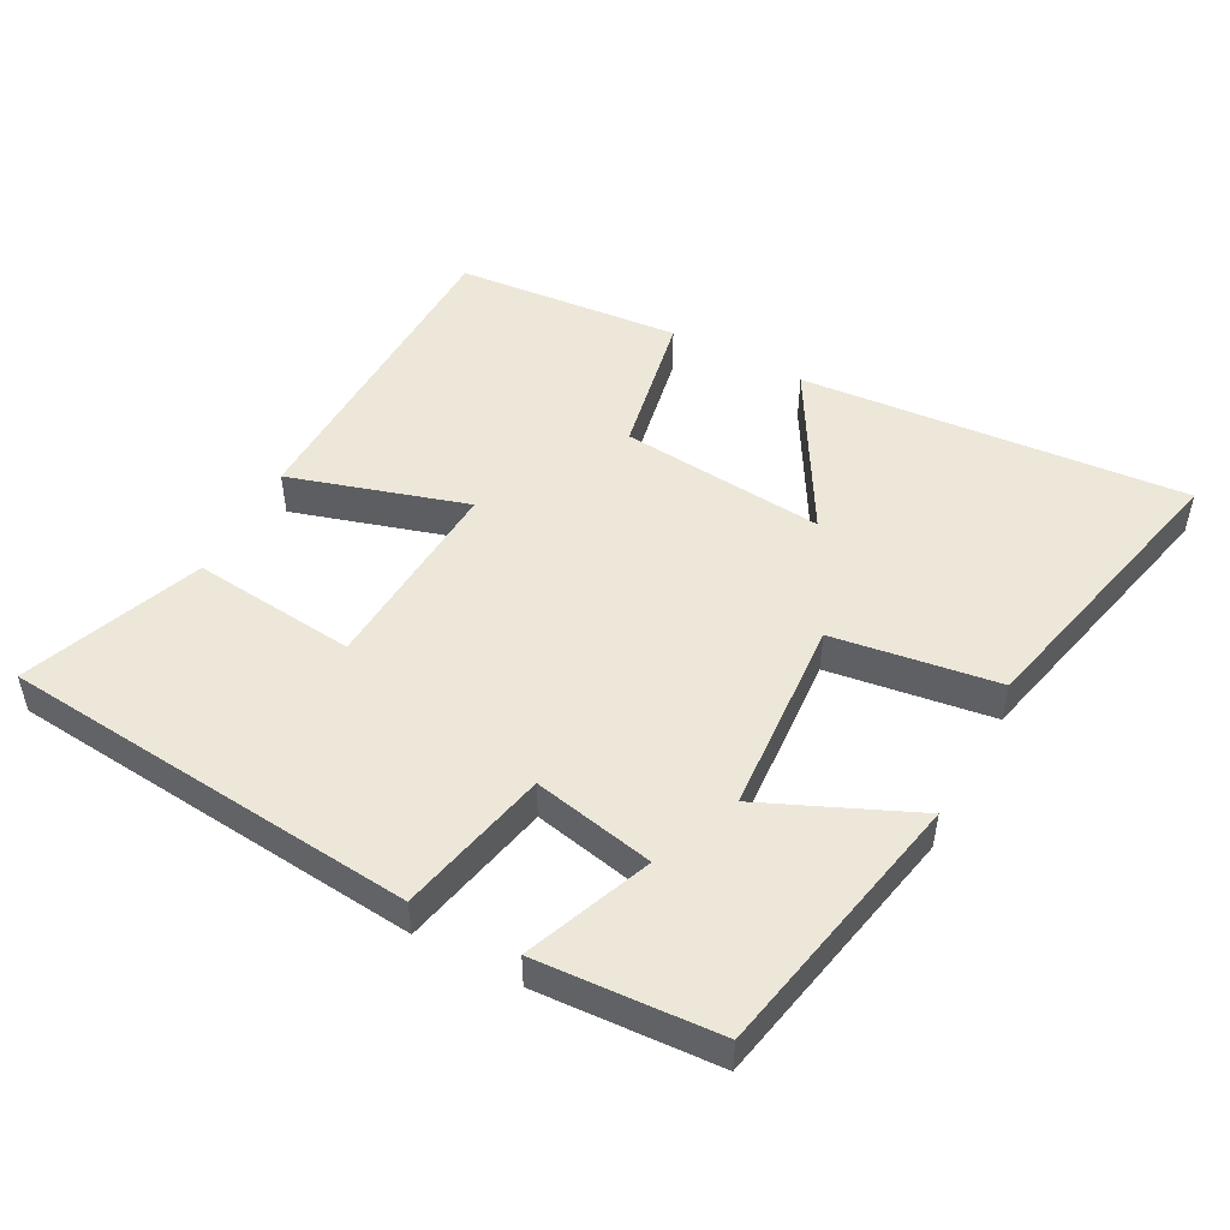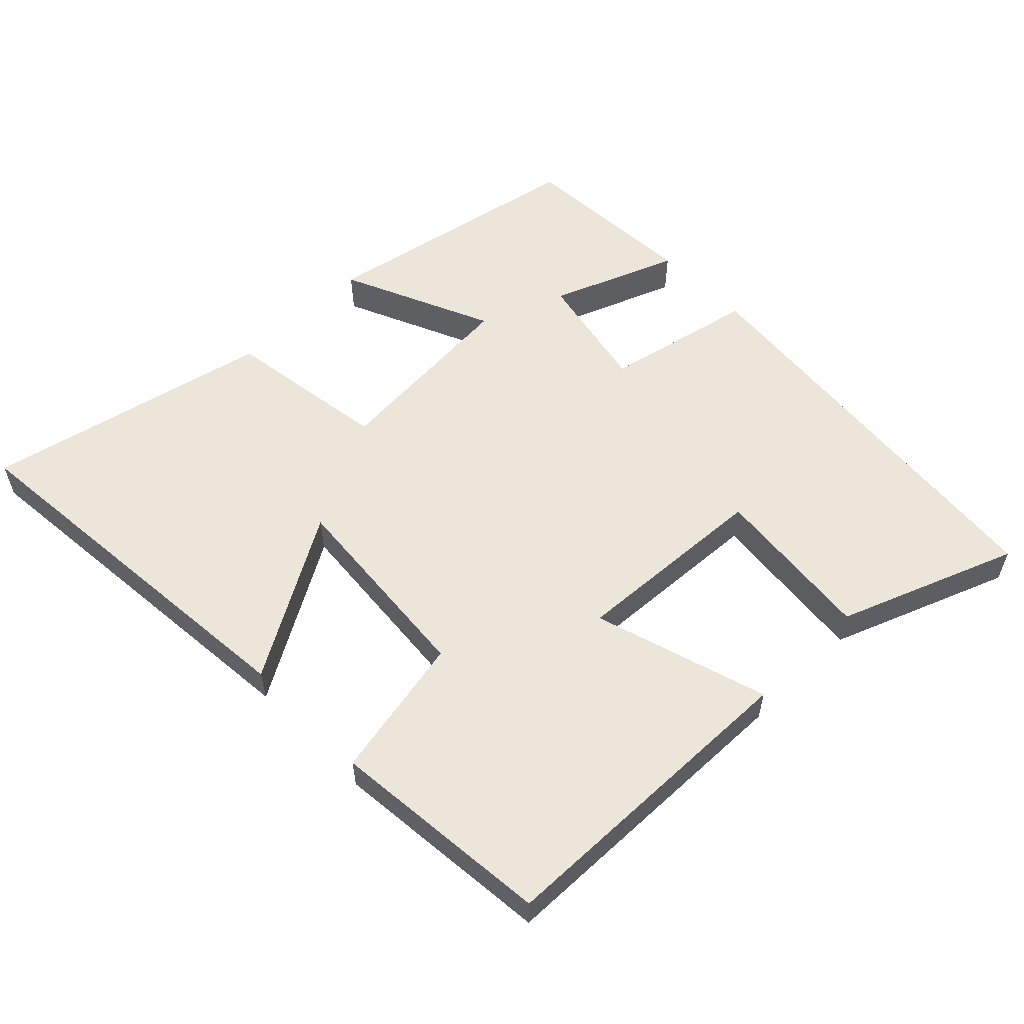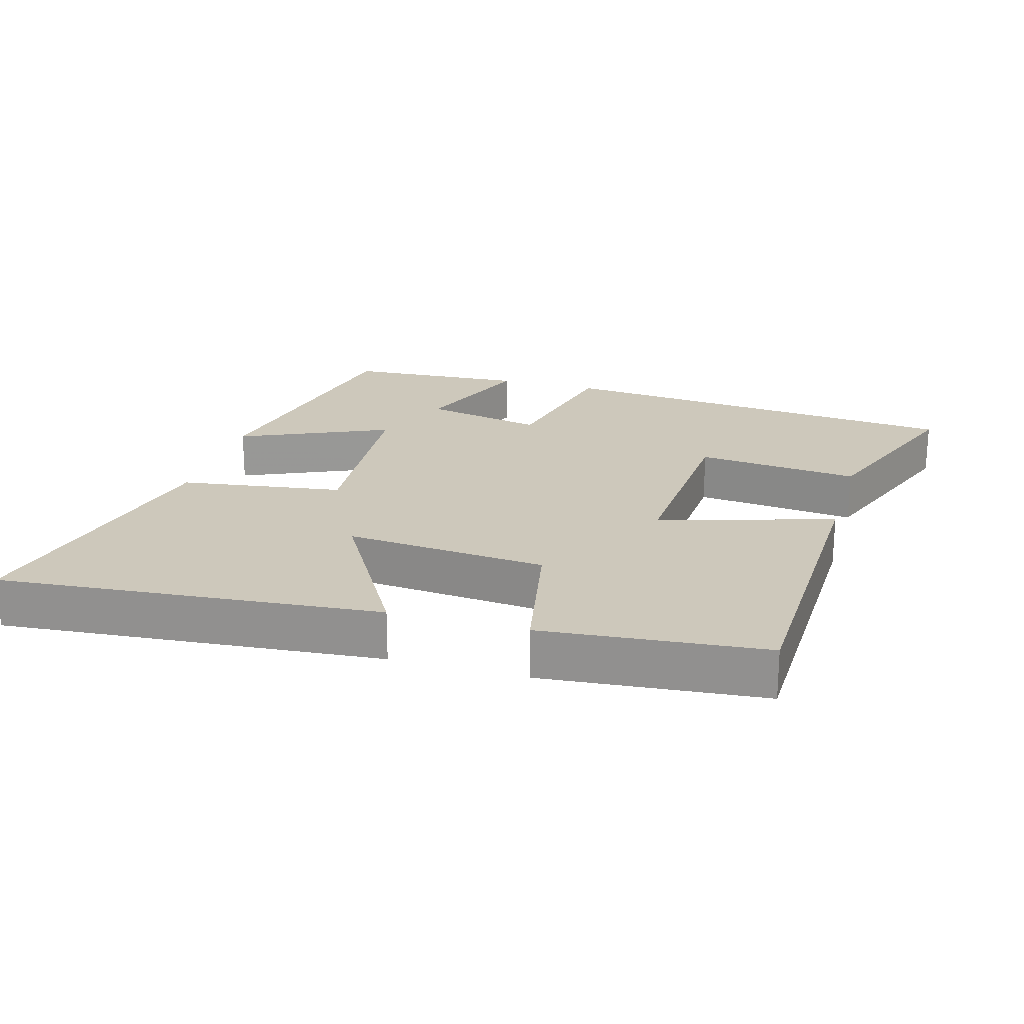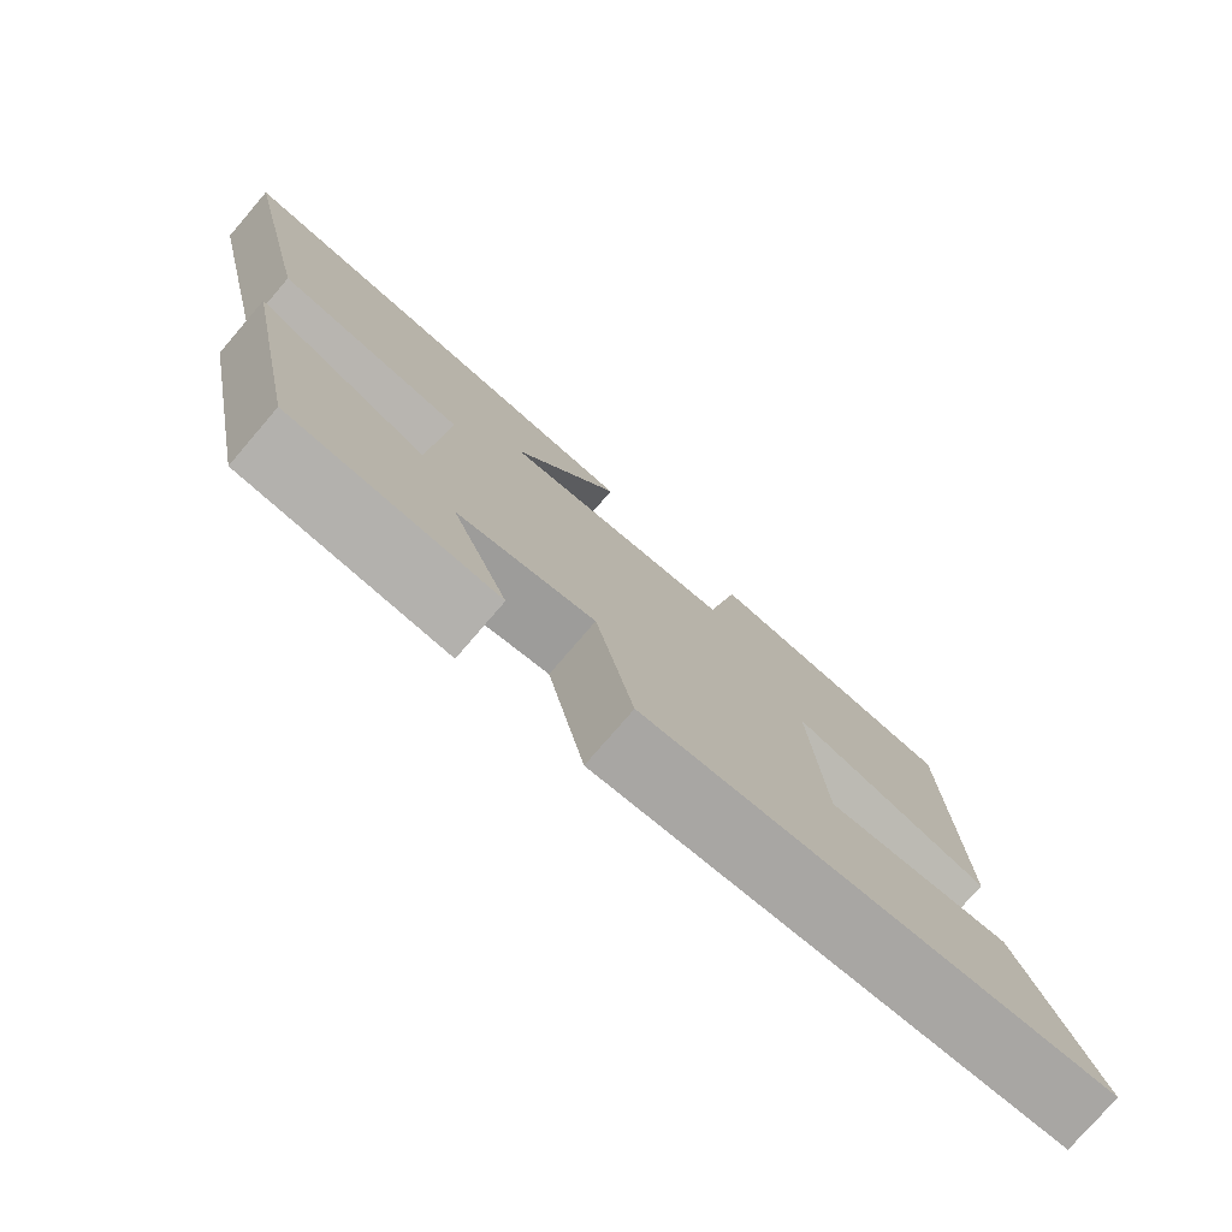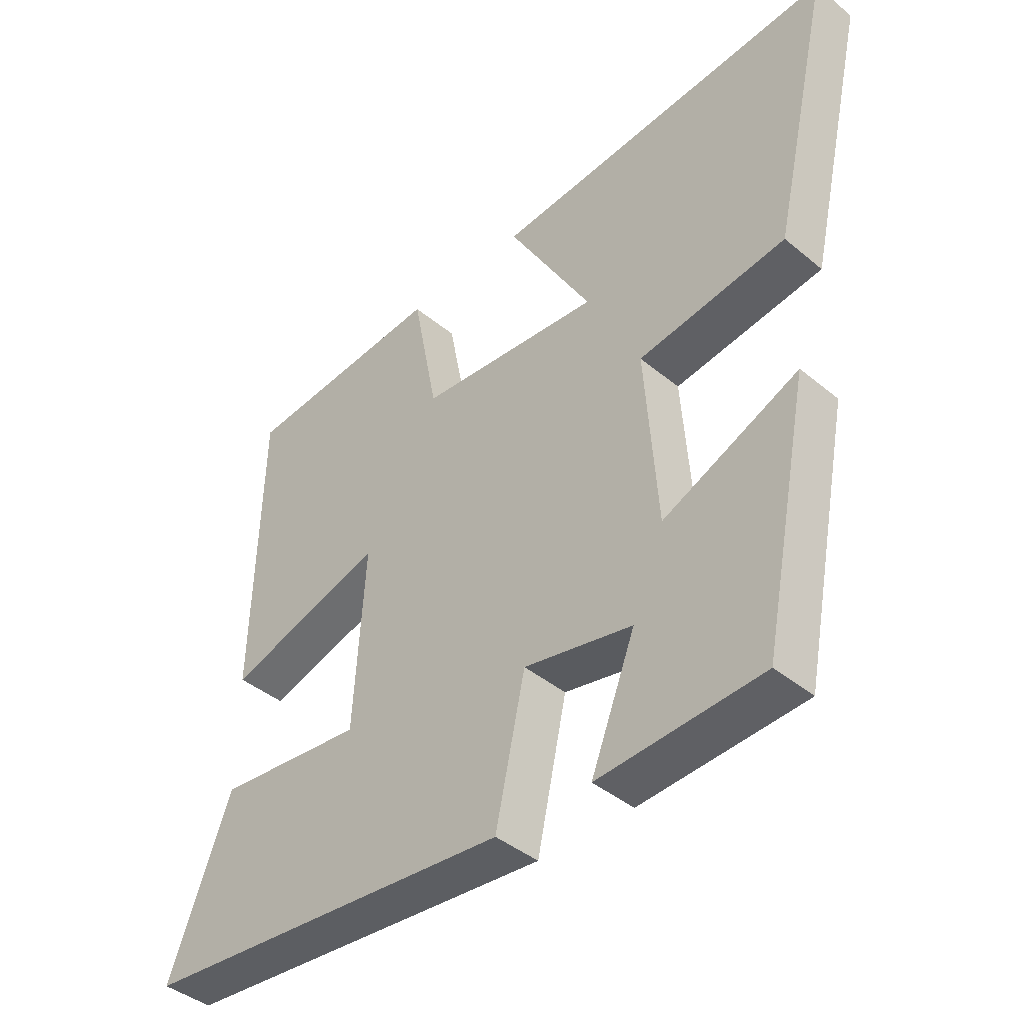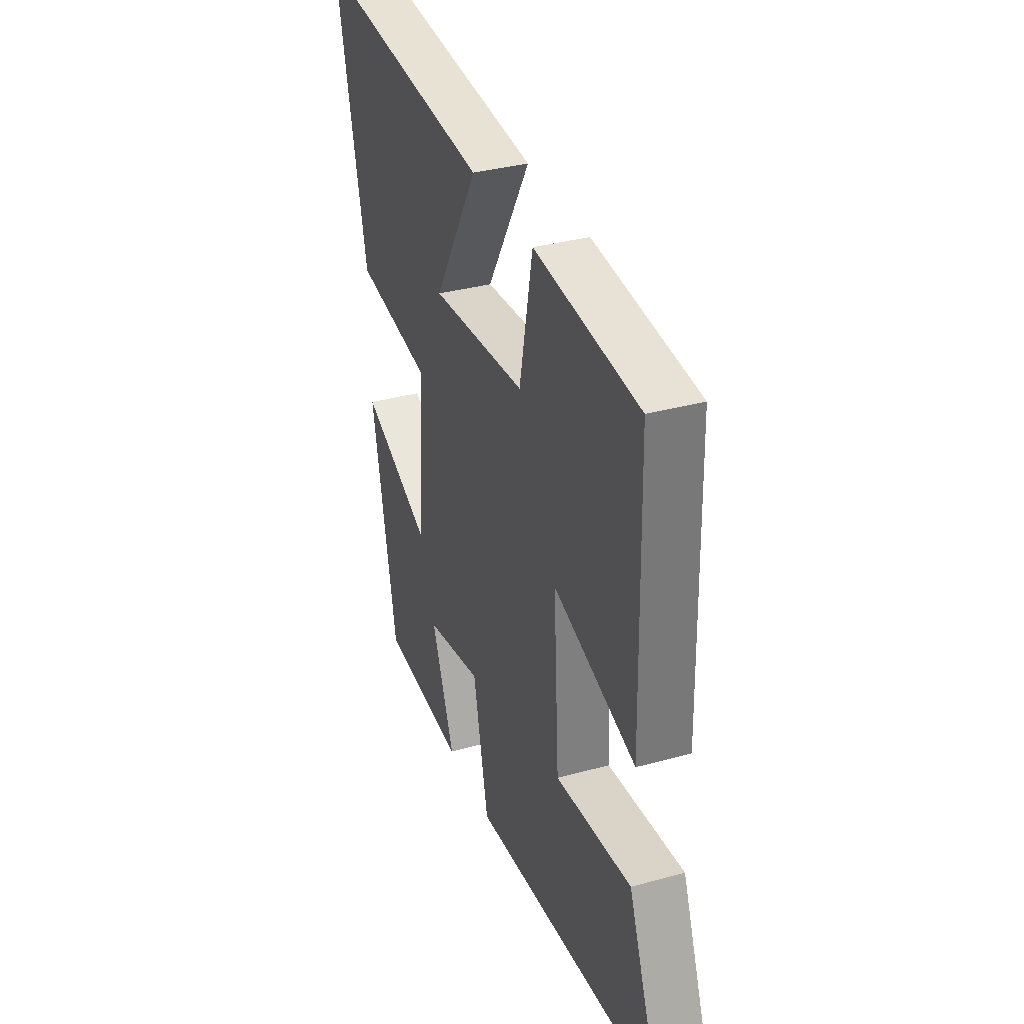
<metadata>
{"format":"obj","ext":"obj","renderer":"f3d","projection":"perspective","resolution":1024,"background":"white","views":[{"elev":49.8,"azim":-151.8,"up":"+Y"},{"elev":56.9,"azim":45.5,"up":"+Y"},{"elev":22.0,"azim":16.0,"up":"+Y"},{"elev":-77.4,"azim":-40.7,"up":"+Z"},{"elev":-41.6,"azim":-135.0,"up":"+Z"},{"elev":34.6,"azim":69.6,"up":"+Z"}]}
</metadata>
<code>
v -0.422 0.07 -0.484
v -0.5 0.07 -0.093
v -0.281 0.07 -0.19
v -0.261 0.07 0.094
v -0.5 0.07 0.129
v -0.596 0.07 0.548
v -0.037 0.07 0.5
v -0.174 0.07 0.263
v 0.122 0.07 0.289
v 0.163 0.07 0.5
v 0.489 0.07 0.47
v 0.5 0.07 0.001
v 0.244 0.07 0.079
v 0.262 0.07 -0.209
v 0.5 0.07 -0.185
v 0.6 0.07 -0.444
v -0.006 0.07 -0.5
v -0.054 0.07 -0.281
v -0.23 0.07 -0.317
v -0.158 0.07 -0.5
v -0.422 0 -0.484
v -0.5 0 -0.093
v -0.281 0 -0.19
v -0.261 0 0.094
v -0.5 0 0.129
v -0.596 0 0.548
v -0.037 0 0.5
v -0.174 0 0.263
v 0.122 0 0.289
v 0.163 0 0.5
v 0.489 0 0.47
v 0.5 0 0.001
v 0.244 0 0.079
v 0.262 0 -0.209
v 0.5 0 -0.185
v 0.6 0 -0.444
v -0.006 0 -0.5
v -0.054 0 -0.281
v -0.23 0 -0.317
v -0.158 0 -0.5
f 19 20 1 2
f 15 16 17 18
f 14 15 18
f 13 14 18 19
f 10 11 12 13
f 9 10 13
f 8 9 13 19
f 5 6 7 8
f 4 5 8
f 3 4 8 19
f 2 3 19
f 22 21 40 39
f 38 37 36 35
f 38 35 34
f 39 38 34 33
f 33 32 31 30
f 33 30 29
f 39 33 29 28
f 28 27 26 25
f 28 25 24
f 39 28 24 23
f 39 23 22
f 1 21 22 2
f 2 22 23 3
f 3 23 24 4
f 4 24 25 5
f 5 25 26 6
f 6 26 27 7
f 7 27 28 8
f 8 28 29 9
f 9 29 30 10
f 10 30 31 11
f 11 31 32 12
f 12 32 33 13
f 13 33 34 14
f 14 34 35 15
f 15 35 36 16
f 16 36 37 17
f 17 37 38 18
f 18 38 39 19
f 19 39 40 20
f 20 40 21 1

</code>
